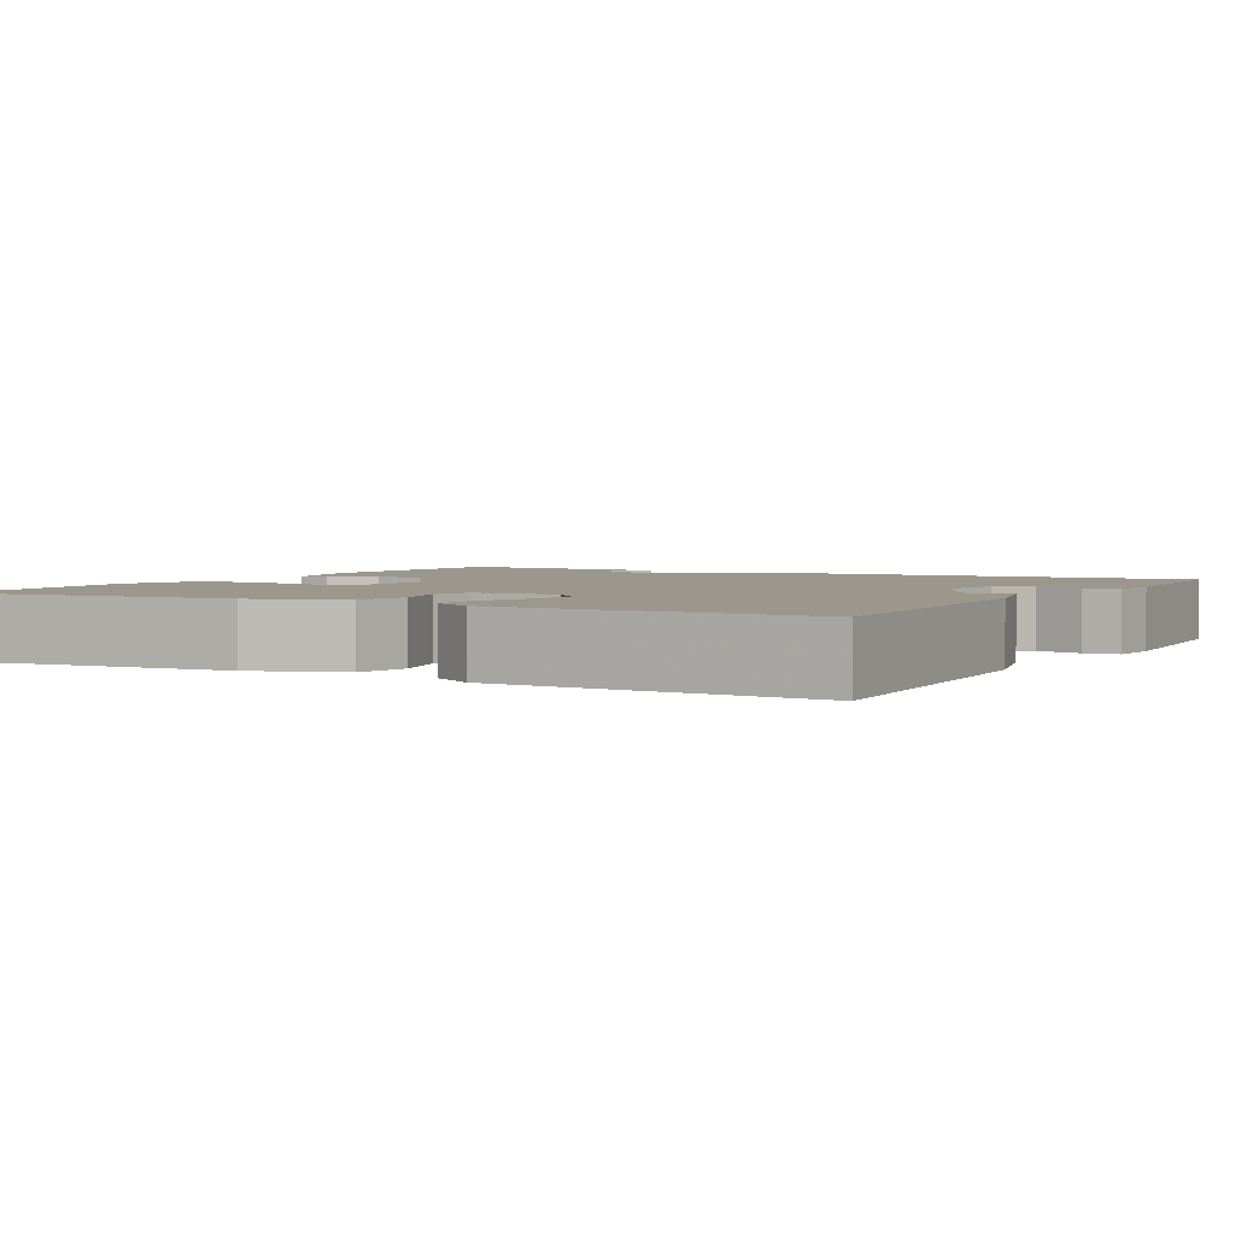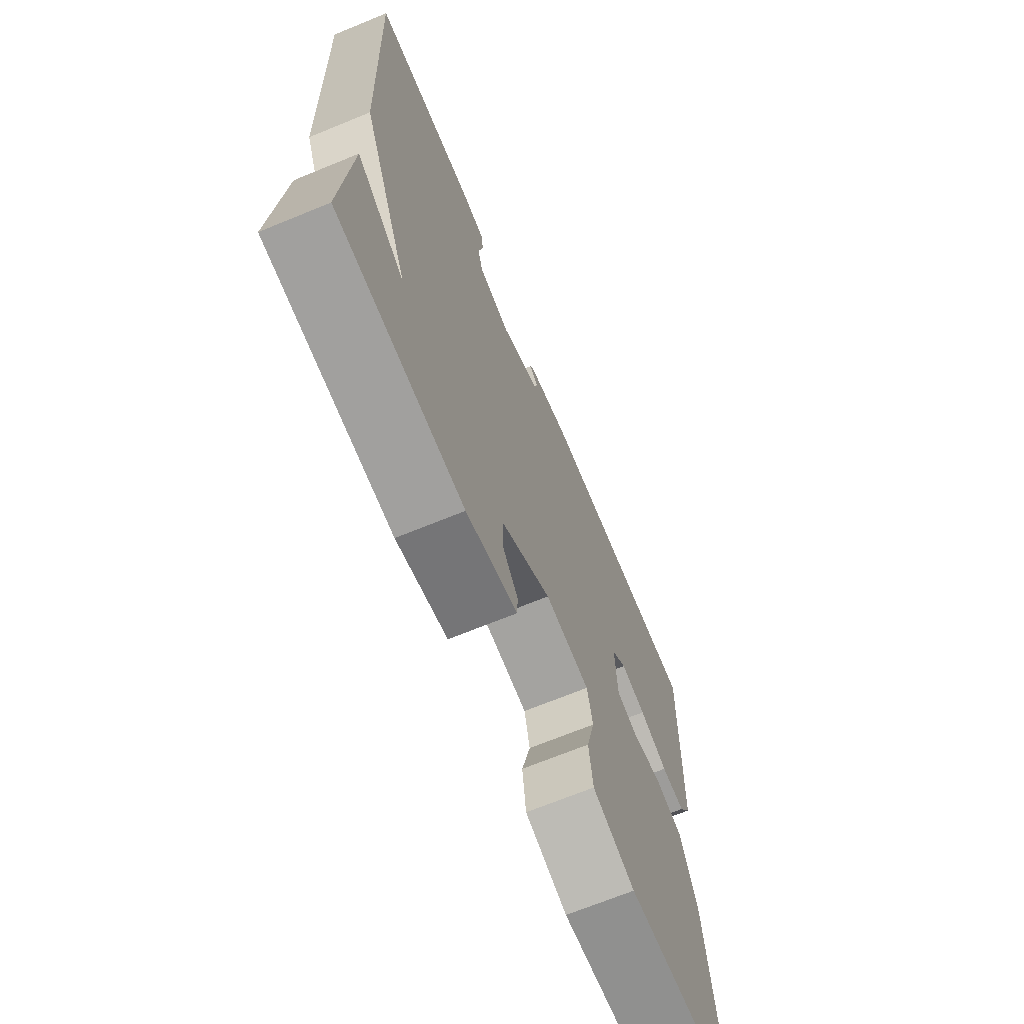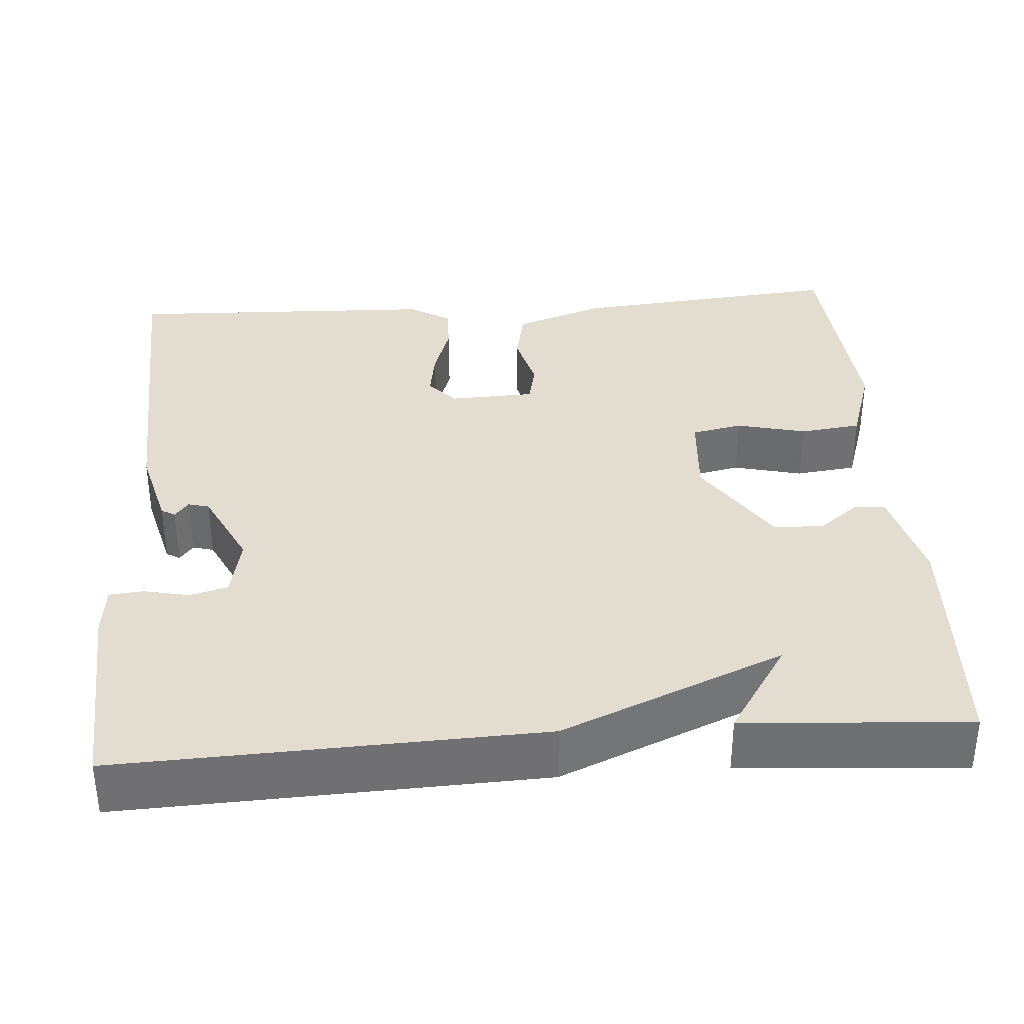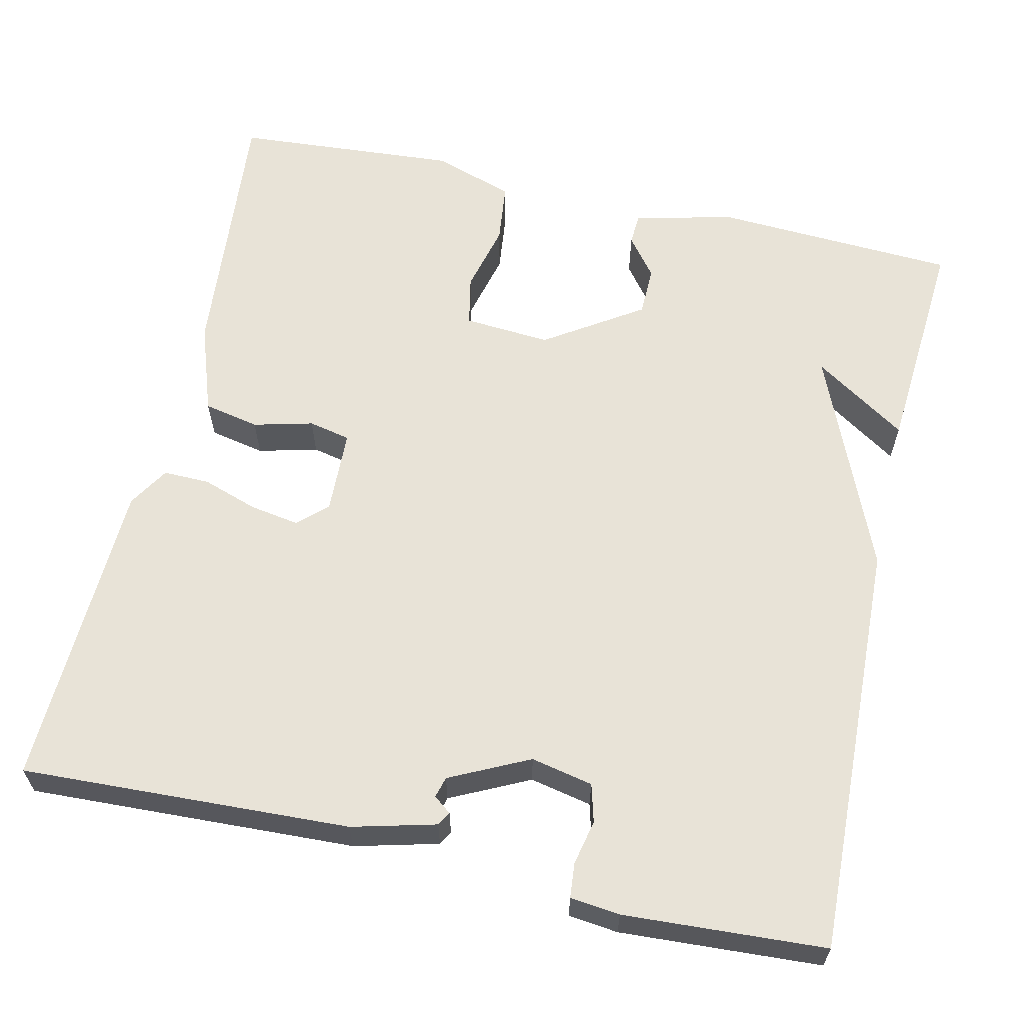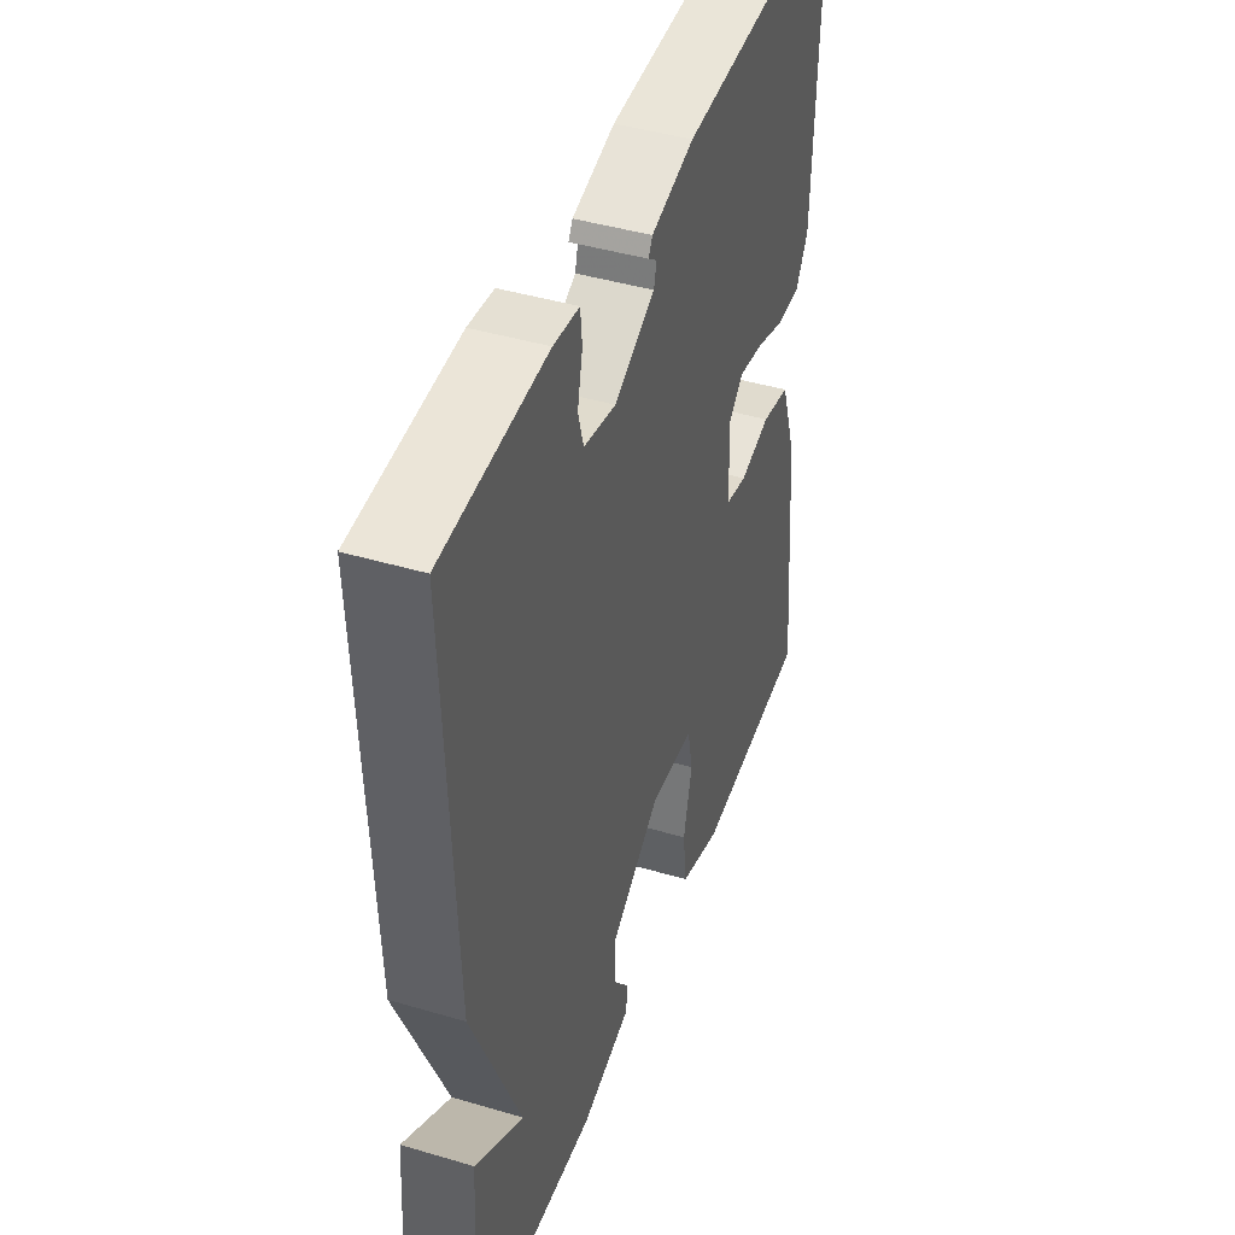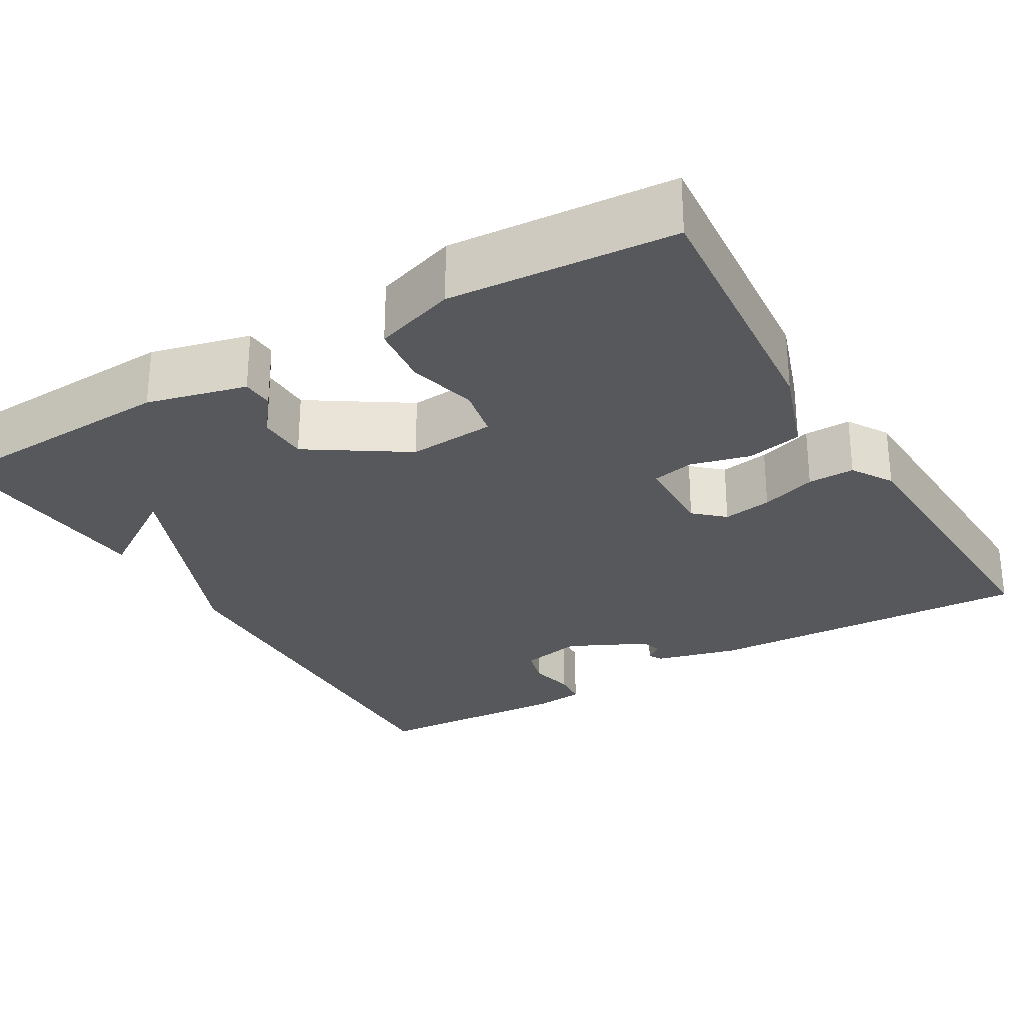
<metadata>
{"format":"obj","ext":"obj","renderer":"f3d","projection":"perspective","resolution":1024,"background":"white","views":[{"elev":2.9,"azim":-60.8,"up":"+Y"},{"elev":-69.3,"azim":112.3,"up":"+Z"},{"elev":35.4,"azim":85.8,"up":"+Y"},{"elev":61.7,"azim":12.9,"up":"+Y"},{"elev":43.6,"azim":109.2,"up":"+Z"},{"elev":-27.9,"azim":-149.4,"up":"+Y"}]}
</metadata>
<code>
v -0.5 0.07 -0.5
v -0.469 0.07 -0.163
v -0.43 0.07 -0.051
v -0.361 0.07 -0.037
v -0.287 0.07 -0.056
v -0.235 0.07 -0.045
v -0.231 0.07 0.061
v -0.267 0.07 0.094
v -0.328 0.07 0.084
v -0.397 0.07 0.061
v -0.455 0.07 0.06
v -0.486 0.07 0.111
v -0.5 0.07 0.5
v -0.091 0.07 0.481
v 0.013 0.07 0.454
v 0.023 0.07 0.437
v 0.001 0.07 0.42
v 0.008 0.07 0.394
v 0.106 0.07 0.346
v 0.183 0.07 0.362
v 0.196 0.07 0.409
v 0.184 0.07 0.465
v 0.188 0.07 0.508
v 0.25 0.07 0.515
v 0.5 0.07 0.5
v 0.48 0.07 -0.021
v 0.364 0.07 -0.297
v 0.48 0.07 -0.221
v 0.5 0.07 -0.5
v 0.196 0.07 -0.515
v 0.073 0.07 -0.484
v 0.071 0.07 -0.445
v 0.109 0.07 -0.396
v 0.108 0.07 -0.334
v -0.012 0.07 -0.255
v -0.12 0.07 -0.263
v -0.133 0.07 -0.326
v -0.112 0.07 -0.412
v -0.121 0.07 -0.488
v -0.222 0.07 -0.521
v -0.5 0 -0.5
v -0.469 0 -0.163
v -0.43 0 -0.051
v -0.361 0 -0.037
v -0.287 0 -0.056
v -0.235 0 -0.045
v -0.231 0 0.061
v -0.267 0 0.094
v -0.328 0 0.084
v -0.397 0 0.061
v -0.455 0 0.06
v -0.486 0 0.111
v -0.5 0 0.5
v -0.091 0 0.481
v 0.013 0 0.454
v 0.023 0 0.437
v 0.001 0 0.42
v 0.008 0 0.394
v 0.106 0 0.346
v 0.183 0 0.362
v 0.196 0 0.409
v 0.184 0 0.465
v 0.188 0 0.508
v 0.25 0 0.515
v 0.5 0 0.5
v 0.48 0 -0.021
v 0.364 0 -0.297
v 0.48 0 -0.221
v 0.5 0 -0.5
v 0.196 0 -0.515
v 0.073 0 -0.484
v 0.071 0 -0.445
v 0.109 0 -0.396
v 0.108 0 -0.334
v -0.012 0 -0.255
v -0.12 0 -0.263
v -0.133 0 -0.326
v -0.112 0 -0.412
v -0.121 0 -0.488
v -0.222 0 -0.521
f 3 4 5
f 2 3 5
f 1 2 5
f 40 1 5
f 39 40 5
f 38 39 5
f 37 38 5
f 36 37 5 6
f 35 36 6 7
f 34 35 7
f 31 32 33
f 30 31 33
f 29 30 33
f 29 33 34
f 27 28 29
f 27 29 34 7
f 25 26 27
f 24 25 27
f 23 24 27
f 22 23 27
f 21 22 27
f 20 21 27
f 27 7 8
f 20 27 8
f 19 20 8
f 15 16 17
f 14 15 17
f 13 14 17
f 12 13 17
f 12 17 18
f 11 12 18
f 10 11 18
f 9 10 18
f 8 9 18 19
f 45 44 43
f 45 43 42
f 45 42 41
f 45 41 80
f 45 80 79
f 45 79 78
f 45 78 77
f 46 45 77 76
f 47 46 76 75
f 47 75 74
f 73 72 71
f 73 71 70
f 73 70 69
f 74 73 69
f 69 68 67
f 47 74 69 67
f 67 66 65
f 67 65 64
f 67 64 63
f 67 63 62
f 67 62 61
f 67 61 60
f 48 47 67
f 48 67 60
f 48 60 59
f 57 56 55
f 57 55 54
f 57 54 53
f 57 53 52
f 58 57 52
f 58 52 51
f 58 51 50
f 58 50 49
f 59 58 49 48
f 1 41 42 2
f 2 42 43 3
f 3 43 44 4
f 4 44 45 5
f 5 45 46 6
f 6 46 47 7
f 7 47 48 8
f 8 48 49 9
f 9 49 50 10
f 10 50 51 11
f 11 51 52 12
f 12 52 53 13
f 13 53 54 14
f 14 54 55 15
f 15 55 56 16
f 16 56 57 17
f 17 57 58 18
f 18 58 59 19
f 19 59 60 20
f 20 60 61 21
f 21 61 62 22
f 22 62 63 23
f 23 63 64 24
f 24 64 65 25
f 25 65 66 26
f 26 66 67 27
f 27 67 68 28
f 28 68 69 29
f 29 69 70 30
f 30 70 71 31
f 31 71 72 32
f 32 72 73 33
f 33 73 74 34
f 34 74 75 35
f 35 75 76 36
f 36 76 77 37
f 37 77 78 38
f 38 78 79 39
f 39 79 80 40
f 40 80 41 1

</code>
